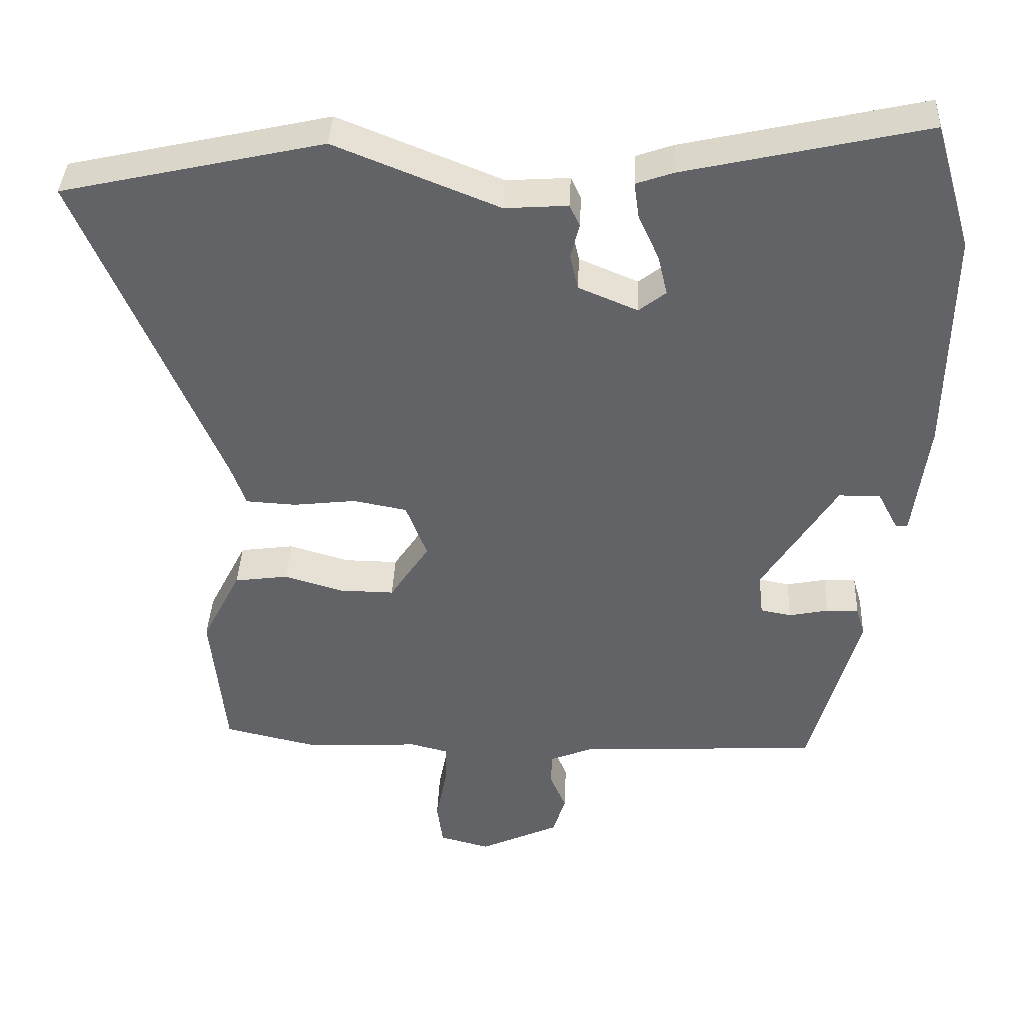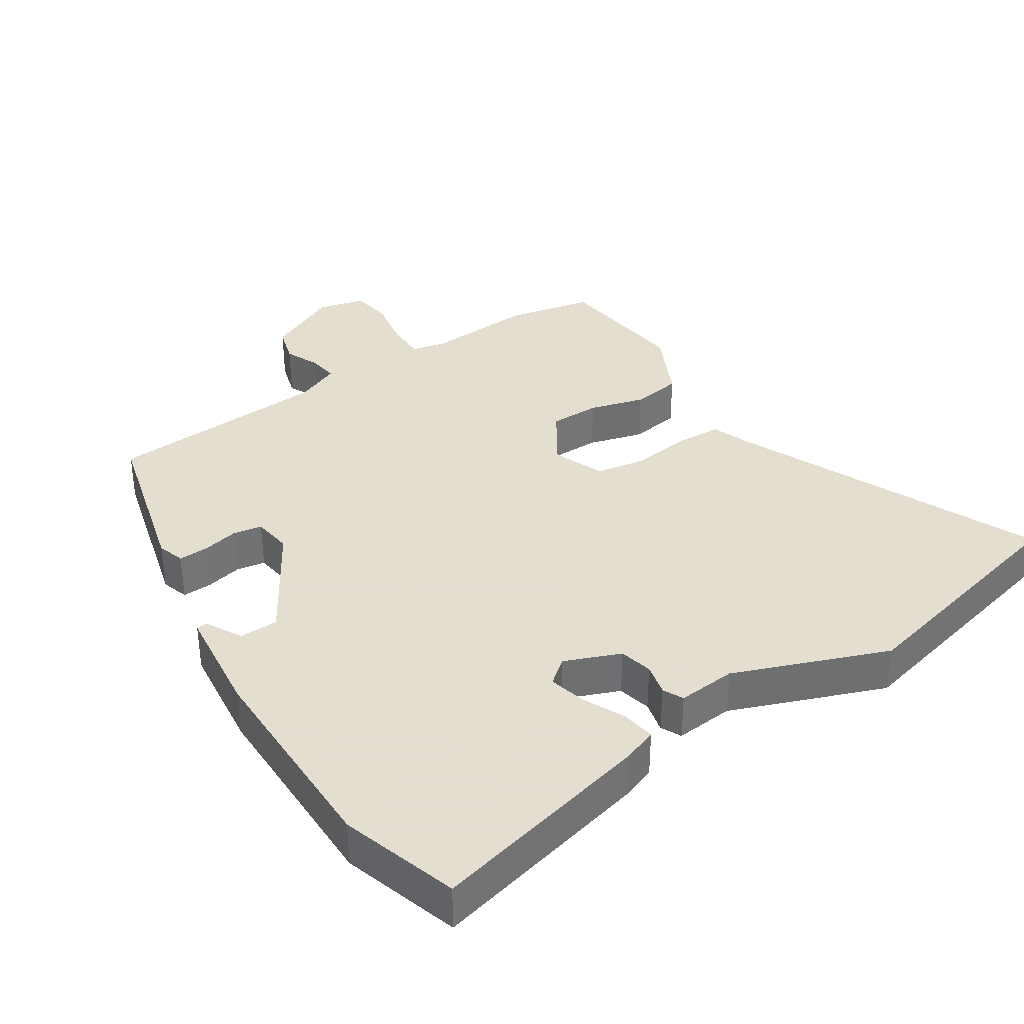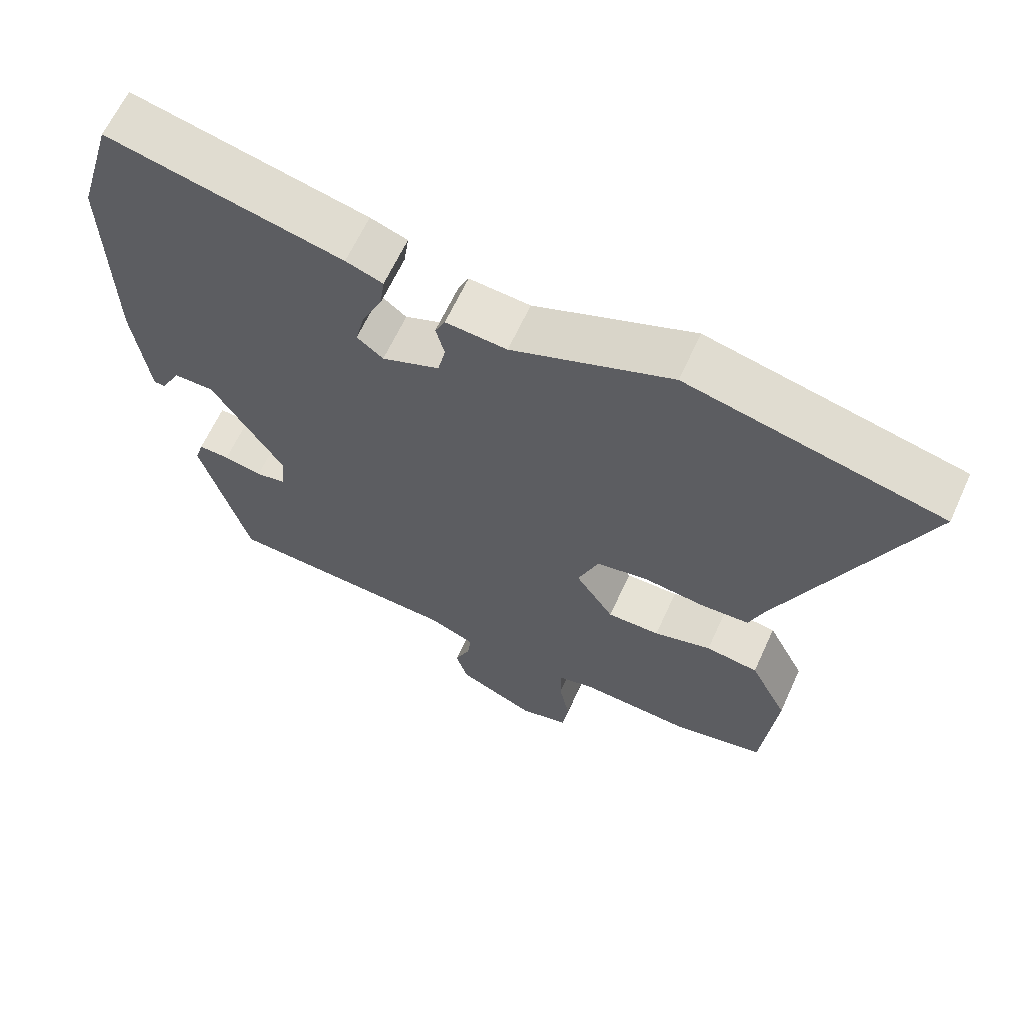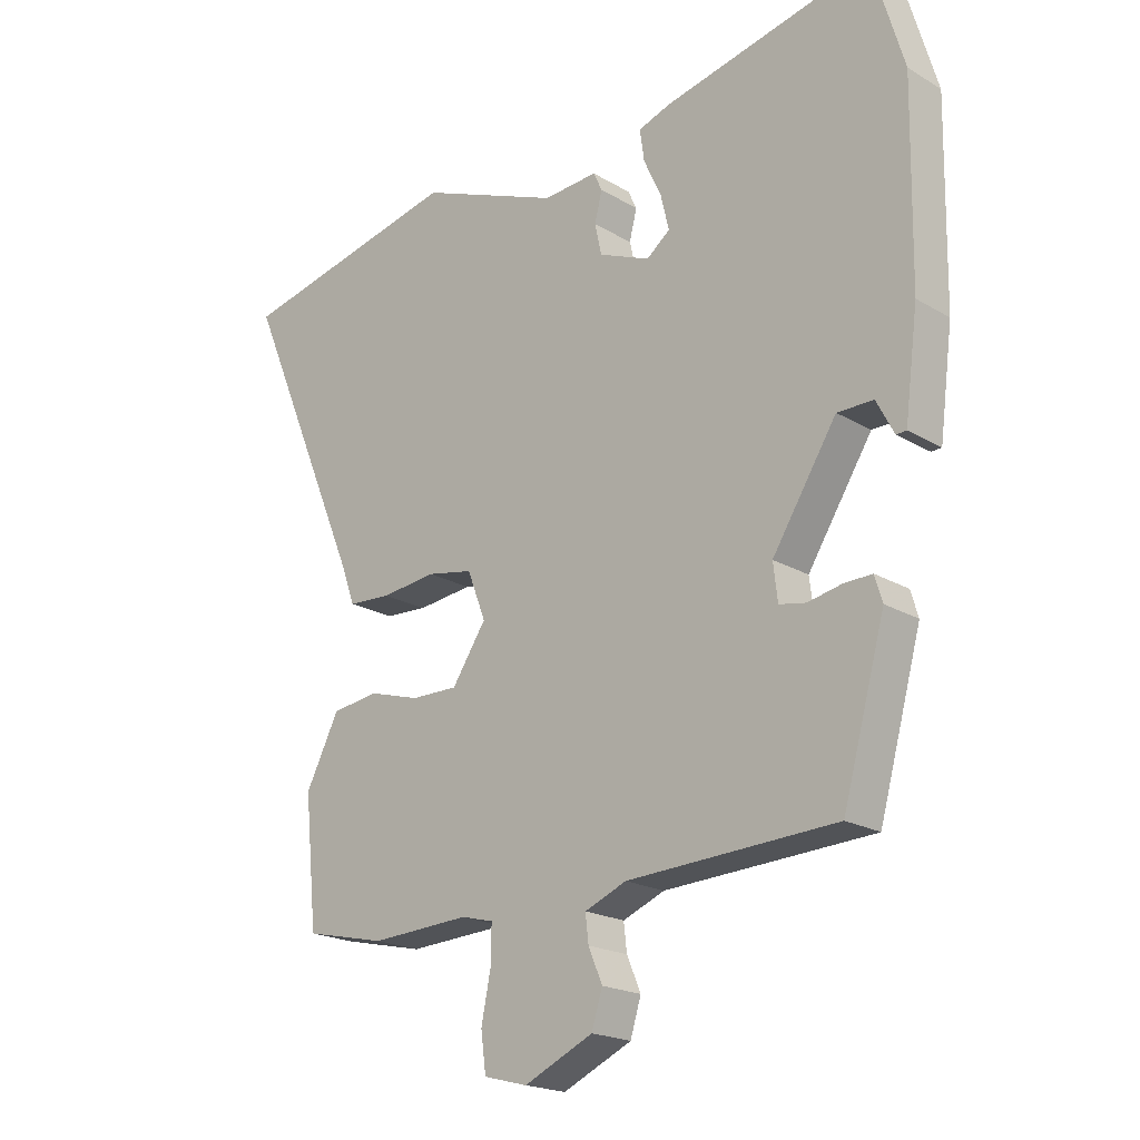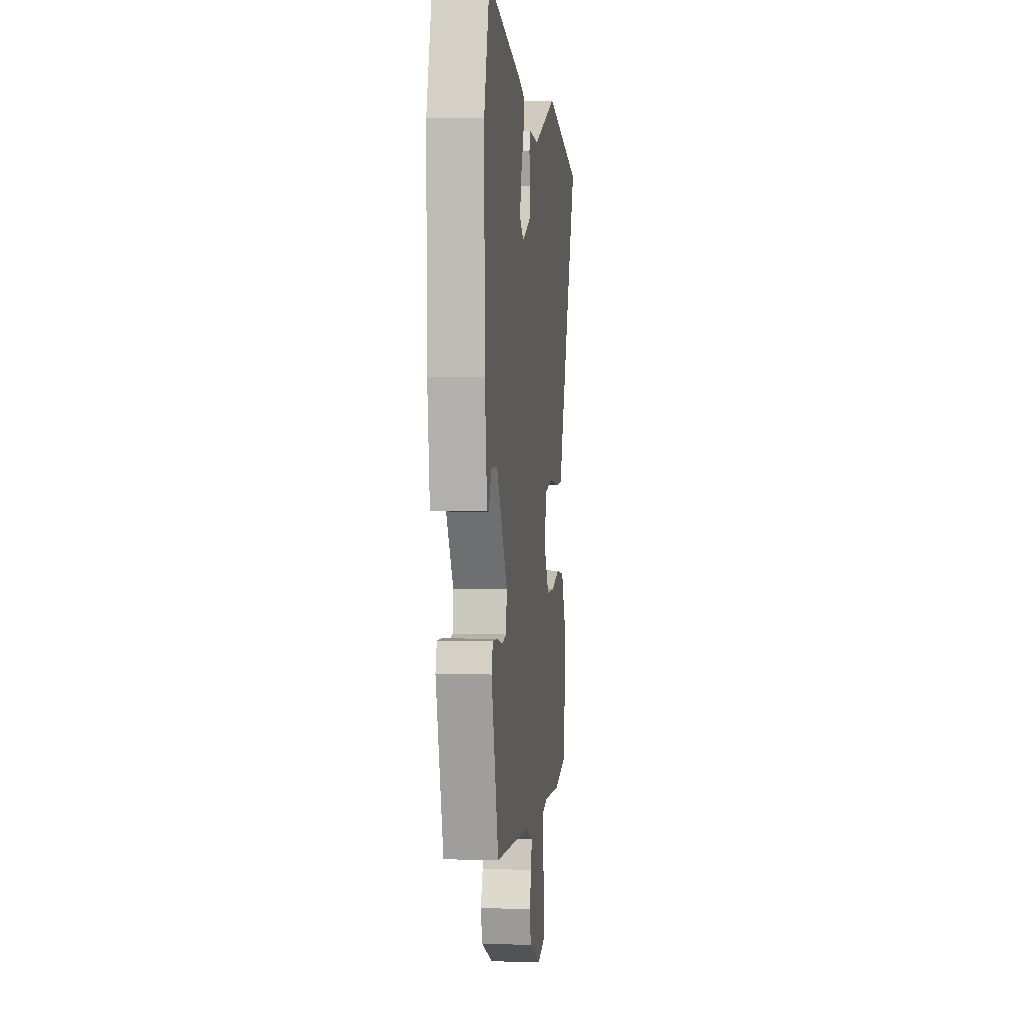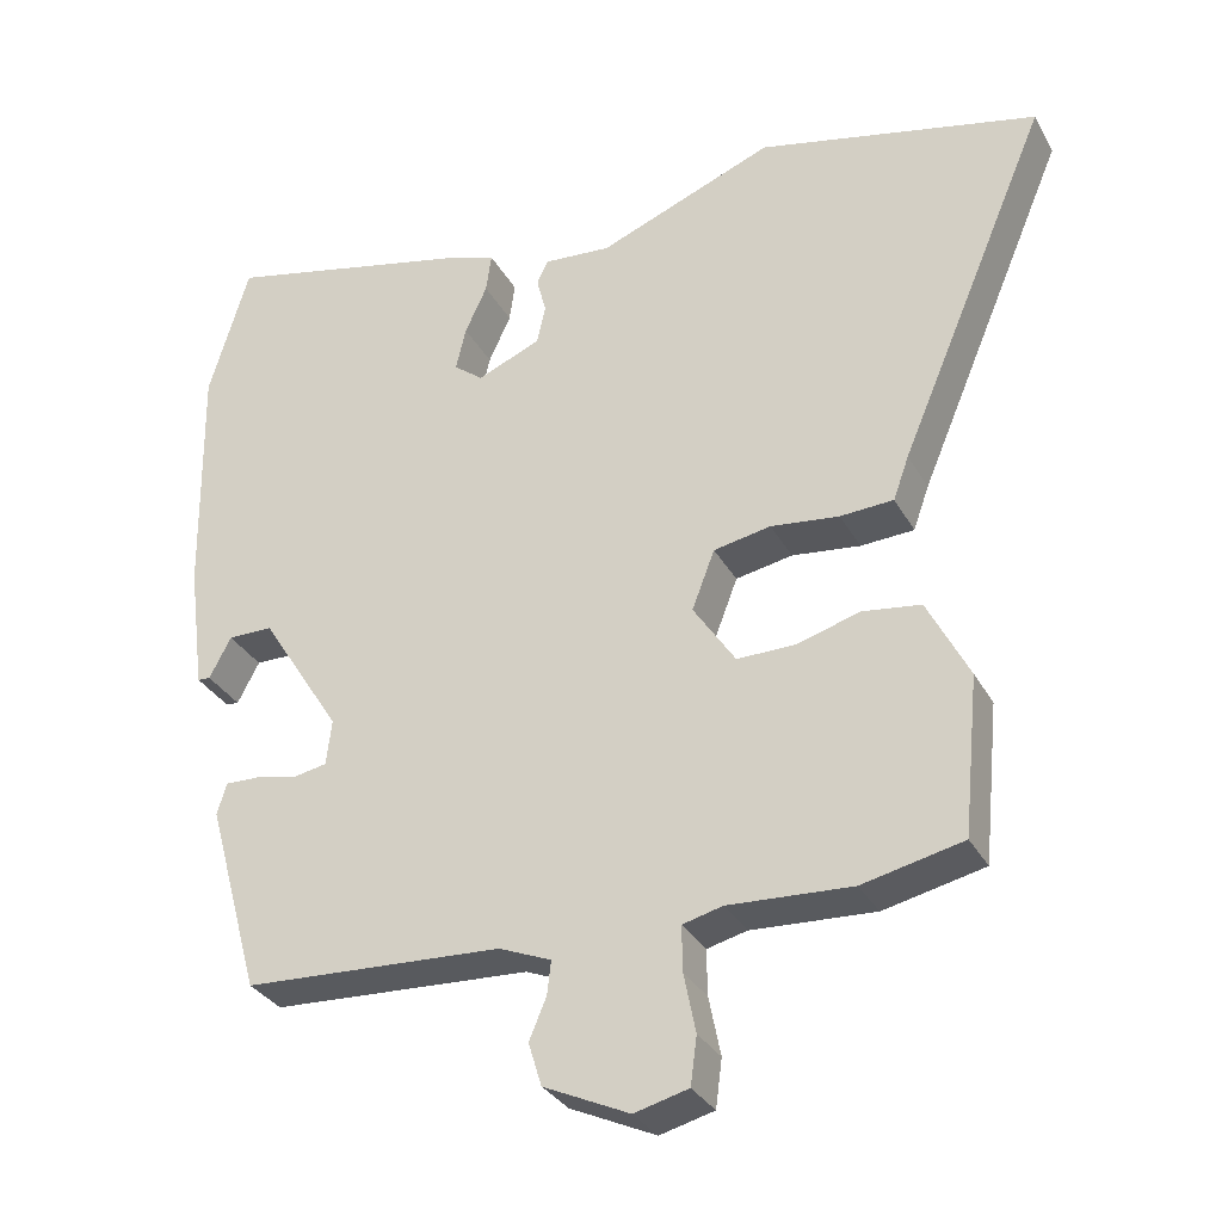
<metadata>
{"format":"obj","ext":"obj","renderer":"f3d","projection":"perspective","resolution":1024,"background":"white","views":[{"elev":38.8,"azim":-177.5,"up":"+Z"},{"elev":35.9,"azim":-34.0,"up":"+Y"},{"elev":64.0,"azim":24.6,"up":"+Z"},{"elev":-20.1,"azim":-137.2,"up":"+Z"},{"elev":2.2,"azim":-83.4,"up":"+Z"},{"elev":-31.7,"azim":24.7,"up":"+Z"}]}
</metadata>
<code>
v 0.3 0.07 0.545
v 0.657 0.07 0.465
v 0.465 0.07 0.012
v 0.445 0.07 -0.044
v 0.377 0.07 -0.048
v 0.29 0.07 -0.038
v 0.217 0.07 -0.052
v 0.188 0.07 -0.128
v 0.242 0.07 -0.209
v 0.316 0.07 -0.208
v 0.397 0.07 -0.184
v 0.471 0.07 -0.194
v 0.524 0.07 -0.298
v 0.504 0.07 -0.499
v 0.376 0.07 -0.528
v 0.219 0.07 -0.52
v 0.168 0.07 -0.533
v 0.169 0.07 -0.591
v 0.184 0.07 -0.666
v 0.176 0.07 -0.727
v 0.107 0.07 -0.745
v -0.002 0.07 -0.695
v -0.019 0.07 -0.64
v 0.003 0.07 -0.588
v 0.008 0.07 -0.545
v -0.058 0.07 -0.518
v -0.388 0.07 -0.502
v -0.455 0.07 -0.259
v -0.443 0.07 -0.219
v -0.399 0.07 -0.22
v -0.345 0.07 -0.231
v -0.303 0.07 -0.223
v -0.296 0.07 -0.165
v -0.398 0.07 -0.004
v -0.455 0.07 -0.004
v -0.483 0.07 -0.057
v -0.499 0.07 -0.056
v -0.52 0.07 0.106
v -0.525 0.07 0.415
v -0.474 0.07 0.588
v -0.145 0.07 0.514
v -0.093 0.07 0.496
v -0.1 0.07 0.446
v -0.128 0.07 0.385
v -0.141 0.07 0.33
v -0.104 0.07 0.301
v -0.023 0.07 0.335
v -0.012 0.07 0.384
v -0.024 0.07 0.431
v -0.01 0.07 0.461
v 0.076 0.07 0.455
v 0.3 0 0.545
v 0.657 0 0.465
v 0.465 0 0.012
v 0.445 0 -0.044
v 0.377 0 -0.048
v 0.29 0 -0.038
v 0.217 0 -0.052
v 0.188 0 -0.128
v 0.242 0 -0.209
v 0.316 0 -0.208
v 0.397 0 -0.184
v 0.471 0 -0.194
v 0.524 0 -0.298
v 0.504 0 -0.499
v 0.376 0 -0.528
v 0.219 0 -0.52
v 0.168 0 -0.533
v 0.169 0 -0.591
v 0.184 0 -0.666
v 0.176 0 -0.727
v 0.107 0 -0.745
v -0.002 0 -0.695
v -0.019 0 -0.64
v 0.003 0 -0.588
v 0.008 0 -0.545
v -0.058 0 -0.518
v -0.388 0 -0.502
v -0.455 0 -0.259
v -0.443 0 -0.219
v -0.399 0 -0.22
v -0.345 0 -0.231
v -0.303 0 -0.223
v -0.296 0 -0.165
v -0.398 0 -0.004
v -0.455 0 -0.004
v -0.483 0 -0.057
v -0.499 0 -0.056
v -0.52 0 0.106
v -0.525 0 0.415
v -0.474 0 0.588
v -0.145 0 0.514
v -0.093 0 0.496
v -0.1 0 0.446
v -0.128 0 0.385
v -0.141 0 0.33
v -0.104 0 0.301
v -0.023 0 0.335
v -0.012 0 0.384
v -0.024 0 0.431
v -0.01 0 0.461
v 0.076 0 0.455
f 48 49 50 51
f 47 48 51 1
f 41 42 43 44
f 41 44 45
f 40 41 45
f 39 40 45 46
f 35 36 37 38
f 34 35 38 39
f 33 34 39 46
f 28 29 30 31
f 26 27 28 31
f 25 26 31 32
f 21 22 23 24
f 21 24 25
f 18 19 20 21
f 17 18 21 25
f 16 17 25 32
f 10 11 12 13
f 9 10 13 14
f 3 4 5 6
f 3 6 7
f 47 1 2 3
f 47 3 7
f 46 47 7 8
f 33 46 8 9
f 15 16 32 33
f 9 14 15 33
f 102 101 100 99
f 52 102 99 98
f 95 94 93 92
f 96 95 92
f 96 92 91
f 97 96 91 90
f 89 88 87 86
f 90 89 86 85
f 97 90 85 84
f 82 81 80 79
f 82 79 78 77
f 83 82 77 76
f 75 74 73 72
f 76 75 72
f 72 71 70 69
f 76 72 69 68
f 83 76 68 67
f 64 63 62 61
f 65 64 61 60
f 57 56 55 54
f 58 57 54
f 54 53 52 98
f 58 54 98
f 59 58 98 97
f 60 59 97 84
f 84 83 67 66
f 84 66 65 60
f 1 52 53 2
f 2 53 54 3
f 3 54 55 4
f 4 55 56 5
f 5 56 57 6
f 6 57 58 7
f 7 58 59 8
f 8 59 60 9
f 9 60 61 10
f 10 61 62 11
f 11 62 63 12
f 12 63 64 13
f 13 64 65 14
f 14 65 66 15
f 15 66 67 16
f 16 67 68 17
f 17 68 69 18
f 18 69 70 19
f 19 70 71 20
f 20 71 72 21
f 21 72 73 22
f 22 73 74 23
f 23 74 75 24
f 24 75 76 25
f 25 76 77 26
f 26 77 78 27
f 27 78 79 28
f 28 79 80 29
f 29 80 81 30
f 30 81 82 31
f 31 82 83 32
f 32 83 84 33
f 33 84 85 34
f 34 85 86 35
f 35 86 87 36
f 36 87 88 37
f 37 88 89 38
f 38 89 90 39
f 39 90 91 40
f 40 91 92 41
f 41 92 93 42
f 42 93 94 43
f 43 94 95 44
f 44 95 96 45
f 45 96 97 46
f 46 97 98 47
f 47 98 99 48
f 48 99 100 49
f 49 100 101 50
f 50 101 102 51
f 51 102 52 1

</code>
